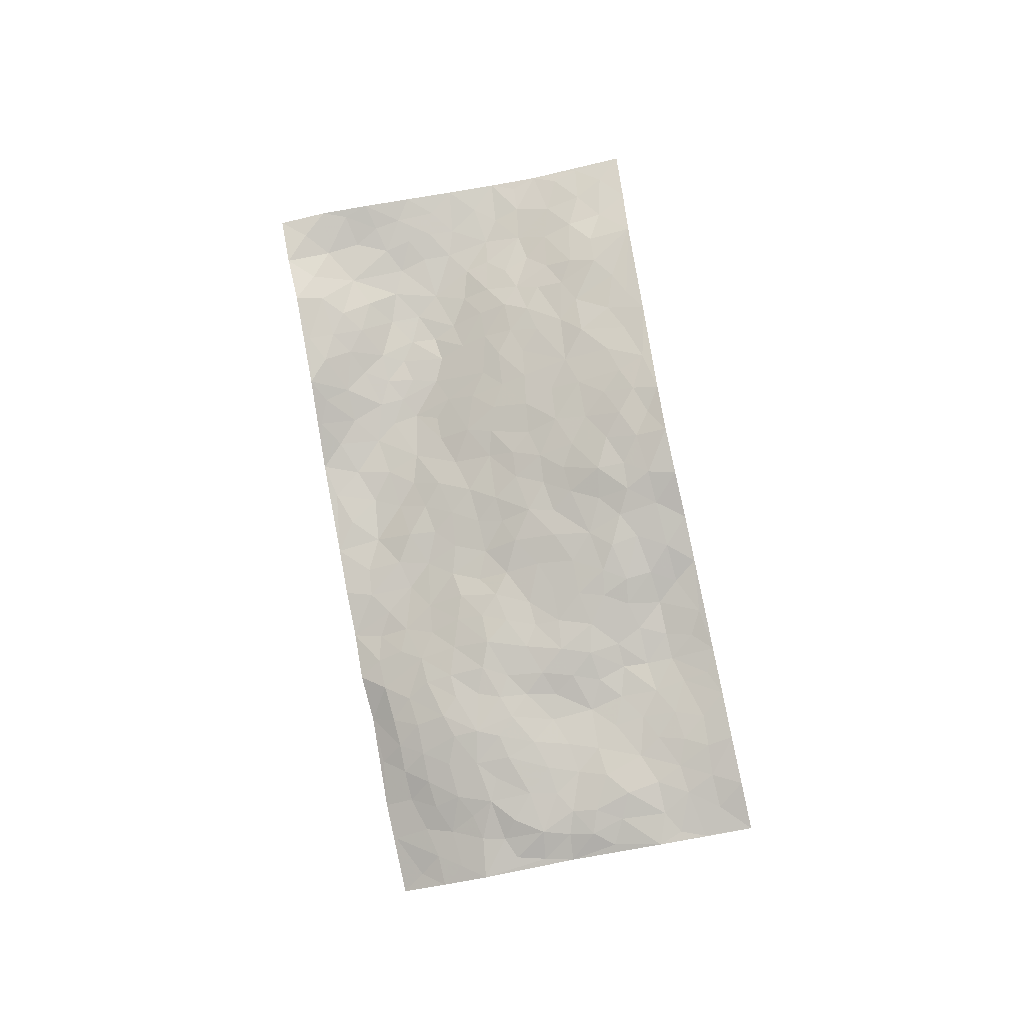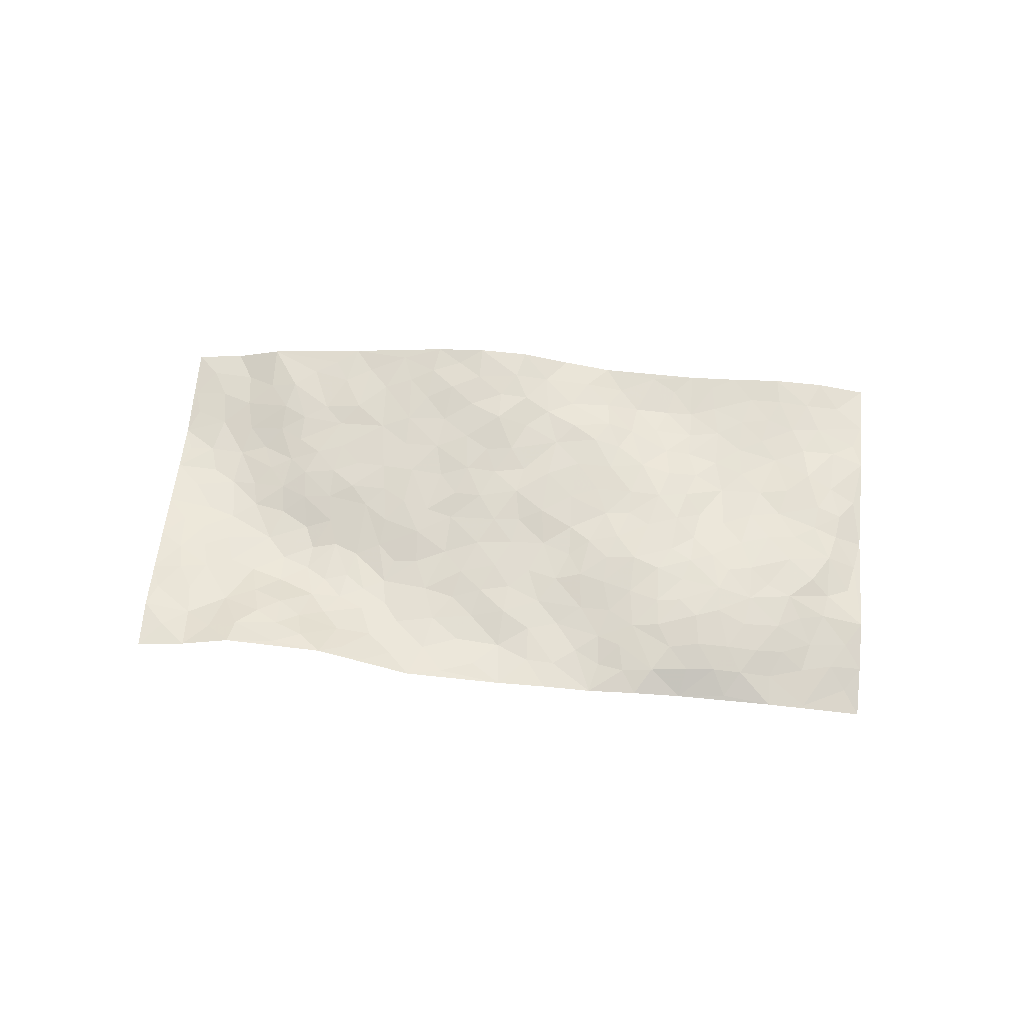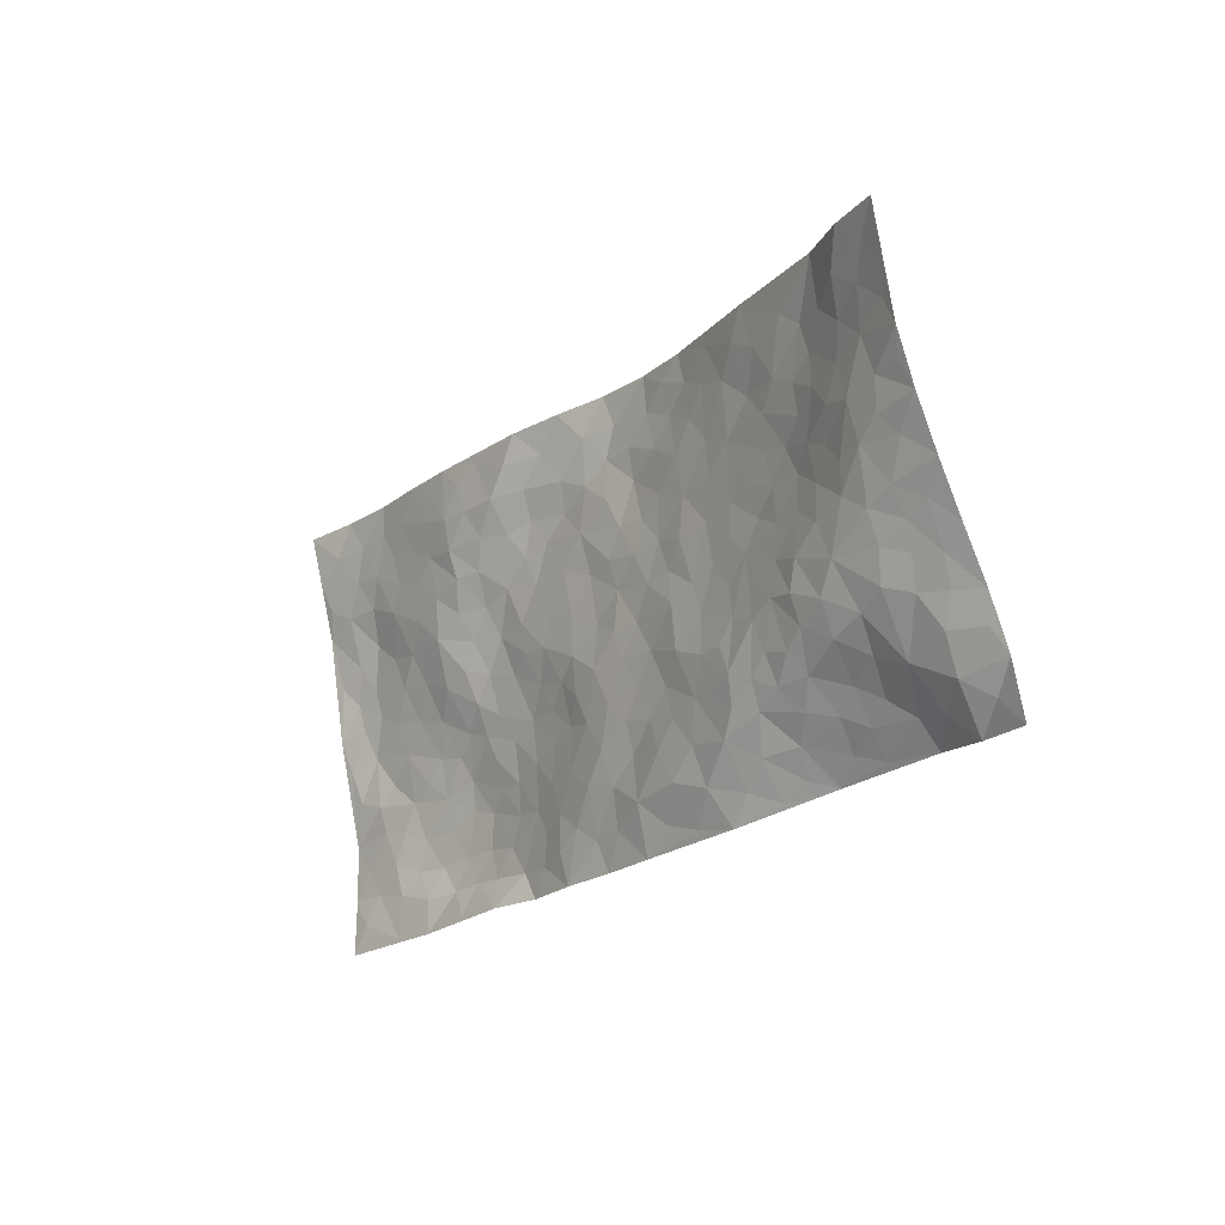
<metadata>
{"format":"obj","ext":"obj","renderer":"f3d","projection":"perspective","resolution":1024,"background":"white","views":[{"elev":79.3,"azim":53.8,"up":"+Z"},{"elev":53.1,"azim":-21.1,"up":"+Z"},{"elev":11.5,"azim":-132.6,"up":"+Y"}]}
</metadata>
<code>
v -0.6632 0.4403 0.0112
v -0.2308 1.336 0.06208
v 1.108 -0.3933 -0.1234
v 1.531 0.4731 0.09708
v -0.3333 0.7151 -0.01209
v -0.4518 0.8917 0.005872
v -0.4033 0.71 -0.00269
v 0.2176 0.01636 -0.06141
v -0.5569 0.6653 0.02603
v -0.4701 0.7201 0.00719
v -0.4397 0.3409 0.04916
v -0.611 0.5529 0.02692
v -0.2984 0.5879 -0.0181
v -0.5521 0.3878 0.02744
v -0.4181 0.6403 -0.005218
v -0.2169 0.2327 0.02886
v -0.5654 0.6001 0.02133
v 0.0237 0.2933 -0.04257
v -0.3463 0.6429 -0.01874
v -0.509 0.4971 0.007275
v -0.5871 0.4728 0.02397
v -0.4703 0.4202 0.02587
v -0.3313 0.4251 0.02047
v -0.3999 0.4009 0.03193
v -0.4829 0.581 0.0004387
v -0.4878 0.6534 0.008258
v -0.4 0.5088 0.0002104
v -0.3156 0.5065 0.0002654
v -0.3528 0.8307 -0.003881
v -0.5052 0.7785 0.01398
v -0.02347 1.218 0.1249
v -0.1708 0.4488 -0.01835
v 0.5191 0.03856 -0.02669
v -0.3397 1.116 0.01317
v 0.0534 0.5239 0.006437
v -0.1662 1.027 0.04987
v -0.1489 1.103 0.06895
v -0.117 0.6645 -0.003766
v -0.07005 0.8121 0.05234
v 0.1937 1.105 0.1587
v -0.3477 1.05 0.0106
v -0.141 0.8037 0.02757
v 0.1788 0.8449 0.114
v -0.1216 0.4885 -0.02542
v -0.1005 0.4176 -0.02543
v -0.1589 0.3768 -0.01343
v 0.0784 0.7693 0.07669
v 0.1203 0.6656 0.06243
v 0.5661 0.3561 0.05132
v 0.01125 0.3595 -0.03633
v 0.2826 0.64 0.08428
v 0.1409 0.7294 0.08225
v -0.03159 0.1987 -0.0344
v -0.04949 0.9166 0.07196
v -0.05545 0.3618 -0.02892
v -0.3022 0.9501 0.006185
v 0.3298 0.3363 0.01469
v 0.4129 0.2879 0.01021
v 0.6748 0.2762 0.05761
v 0.362 0.537 0.07332
v 0.3004 0.5719 0.07259
v 0.564 0.5224 0.1002
v -0.2046 0.6021 -0.02512
v -0.2118 0.8548 0.01305
v -0.2893 1.156 0.03172
v -0.2288 0.3768 0.007134
v -0.107 0.1871 -0.009414
v -0.3001 0.7807 -0.009088
v -0.2622 0.441 0.006643
v -0.3229 0.3022 0.03633
v -0.005613 0.1231 -0.04444
v -0.2954 0.3652 0.02263
v -0.2468 0.304 0.02633
v -0.1518 0.2381 0.004782
v -0.1427 0.306 -0.005667
v -0.29 1.019 0.0171
v -0.2783 1.222 0.03938
v -0.2286 0.7926 -0.0002329
v 0.6339 0.8822 0.1993
v -0.2154 0.9694 0.02342
v -0.1538 0.543 -0.02439
v -0.04948 0.6481 0.01503
v 0.4619 0.509 0.0828
v 0.375 0.4574 0.05483
v 0.3971 0.3807 0.0335
v 0.1601 0.1842 -0.05032
v -0.01586 0.8539 0.07338
v -0.366 0.9197 0.003053
v -0.1472 0.95 0.04123
v -0.05969 0.4771 -0.02087
v -0.2373 0.53 -0.02201
v 0.05248 0.8387 0.08558
v 0.2653 0.5157 0.04575
v 0.1639 0.512 0.03104
v -0.09213 0.8725 0.05174
v 0.2583 0.1245 -0.05155
v 0.05659 0.6451 0.04333
v 0.03213 0.4234 -0.02609
v 0.2113 0.5608 0.05212
v 0.2168 0.4305 0.0123
v -0.3963 1.005 0.004672
v -0.1536 0.877 0.03408
v -0.2663 0.8897 0.003996
v -0.06261 0.2723 -0.02777
v -0.02892 0.7135 0.03878
v -0.2239 0.6778 -0.01865
v 0.2369 0.3564 0.004901
v 0.1892 0.3013 -0.02112
v 0.005826 0.7793 0.06387
v 0.6206 0.602 0.1225
v 0.3049 0.2049 -0.01903
v 0.2674 0.2871 -0.008616
v 0.3437 0.266 -0.002907
v -0.01358 0.5275 -0.008959
v 0.1186 0.2649 -0.03697
v -0.1635 0.7367 0.002849
v -0.1201 0.5998 -0.01763
v -0.05835 0.5798 -0.006812
v 0.1588 0.6079 0.05691
v 0.1334 0.4386 -0.001731
v 0.09293 0.5806 0.03492
v 0.1292 0.3549 -0.02029
v 0.3084 0.4143 0.03124
v -0.0946 0.7457 0.02868
v 0.2194 0.2315 -0.03367
v 0.06354 0.1919 -0.04926
v -0.03116 0.4208 -0.02686
v -0.4316 0.8125 0.004466
v -0.3844 0.7709 -0.001177
v 0.4792 0.3451 0.03228
v 0.5063 0.1316 -0.008739
v 0.5081 0.4282 0.06787
v 0.4399 0.4325 0.05402
v 0.5332 0.2856 0.02921
v 1.144 0.1063 0.04008
v 0.5977 0.296 0.04806
v 0.5884 0.1696 0.0228
v 0.6001 0.4392 0.07807
v 0.7455 0.8358 0.1667
v 0.2111 0.6836 0.08639
v 0.971 0.6077 0.09553
v 1.08 0.6824 0.125
v 0.3487 0.7882 0.1361
v 0.5239 0.7897 0.1689
v 0.07636 0.4659 -0.007276
v 0.03913 0.7123 0.05899
v 0.1726 0.09421 -0.05066
v 0.08256 0.1035 -0.04988
v 0.3291 -0.03735 -0.06376
v 0.5878 0.7551 0.1659
v 0.4942 0.6302 0.1187
v 0.6791 -0.002976 0.003468
v 0.646 0.115 0.02166
v 0.9741 0.2181 0.0454
v 0.9221 0.2649 0.05311
v 0.6847 -0.07015 -0.0164
v 0.7836 -0.02153 0.01666
v 0.7421 0.1449 0.04301
v 0.5059 0.5628 0.09868
v 0.426 0.5871 0.09495
v 0.3884 0.7128 0.1274
v 0.4278 0.6545 0.1183
v 0.4913 0.7257 0.1542
v 0.3579 0.625 0.09844
v 0.5592 0.6792 0.1383
v 0.8565 0.7869 0.1395
v 0.5862 0.8268 0.1856
v 0.3256 0.8692 0.1527
v 0.4018 0.8659 0.1715
v 0.2568 0.8338 0.1299
v 0.4099 0.9896 0.1996
v 0.3012 0.7208 0.1116
v 0.222 0.765 0.1059
v 0.4353 0.7959 0.1581
v 0.5205 0.9339 0.2085
v 0.7276 0.5695 0.1241
v 0.6541 0.5199 0.105
v 0.7634 0.391 0.08134
v 0.6732 0.3567 0.06476
v 0.7377 0.4788 0.1019
v 0.9146 0.4843 0.08749
v 0.8269 0.4569 0.0958
v 0.7842 0.5305 0.1121
v 0.6669 0.7947 0.1689
v 0.6322 0.6967 0.1471
v 0.7077 0.7 0.1459
v 0.8098 0.6716 0.1281
v 0.8417 0.5707 0.11
v 0.6773 0.4324 0.08428
v -0.2042 1.174 0.05828
v -0.05501 1.034 0.09344
v -0.2325 1.087 0.03904
v -0.1238 1.277 0.08323
v -0.2072 1.256 0.06406
v -0.1182 1.187 0.0814
v -0.07001 1.119 0.09873
v 0.06084 1.098 0.1286
v -0.008808 1.085 0.1153
v -0.08715 0.976 0.06841
v 0.05241 0.9764 0.1079
v -0.01603 0.9758 0.09159
v 0.1327 1.03 0.1345
v 0.2293 0.9535 0.1467
v 0.1276 1.097 0.1429
v 0.1369 0.9329 0.1252
v 0.209 1.029 0.1499
v 0.31 1.015 0.1766
v 0.07313 0.907 0.1011
v 0.3022 0.9406 0.1625
v 0.3693 0.9371 0.1791
v 0.6873 0.6296 0.1379
v 0.7859 0.6067 0.1281
v 0.7784 0.7503 0.1484
v 0.9139 0.5591 0.09399
v 0.8906 0.6448 0.1032
v 0.9746 0.7149 0.1268
v 0.8703 0.7156 0.1201
v 1.015 0.6598 0.1121
v 0.7683 0.2769 0.06621
v 0.7343 0.3332 0.06724
v 0.91 0.3324 0.07121
v 0.889 0.408 0.087
v 0.8323 0.3499 0.08243
v 0.6148 0.02317 -0.004376
v 0.7921 0.09241 0.03337
v 0.8529 0.2689 0.06588
v 0.6918 0.1976 0.05028
v 0.4844 0.8621 0.1842
v 0.4488 0.927 0.1903
v 0.5622 -0.01076 -0.02559
v 0.7794 -0.231 -0.08074
v 0.5382 0.2168 0.0222
v 0.6226 0.2294 0.04294
v 0.848 -0.02973 0.01895
v 1.304 0.575 0.1331
v 1.211 -0.187 -0.02862
v 1.005 0.5183 0.0793
v 1.073 0.1286 0.04484
v 0.9737 0.4607 0.07453
v 1.314 0.03559 0.007634
v 0.9459 -0.02364 0.01918
v 0.8744 0.2 0.04899
v 1.053 -0.0531 0.01051
v 0.8993 0.1301 0.04665
v 0.6649 -0.1861 -0.08465
v 0.4056 0.1978 -0.01402
v 0.7063 -0.1395 -0.03992
v 0.4734 0.2354 0.008443
v 0.704 0.06069 0.02085
v 1.121 -0.1303 -0.0176
v 0.992 0.138 0.04598
v 0.7744 -0.1669 -0.04003
v 0.8015 0.1877 0.04986
v 0.9225 0.07088 0.0401
v 0.5738 0.09104 -0.001318
v 0.7621 0.0374 0.024
v 0.4908 -0.03079 -0.05234
v 0.5514 -0.143 -0.06803
v 0.4412 -0.08836 -0.07448
v 0.4483 0.02813 -0.04296
v 0.3508 0.1347 -0.03209
v 0.4294 0.1191 -0.02877
v 0.8326 -0.1279 -0.01528
v 1.099 0.04624 0.03203
v 0.9878 -0.1193 -0.009258
v 0.8404 -0.1984 -0.04631
v 0.9845 0.05669 0.03681
v 1.01 -0.003136 0.02083
v 1.157 -0.08185 -0.004798
v 1.132 0.1894 0.04978
v 0.905 -0.1614 -0.02593
v 0.9723 -0.185 -0.03679
v 1.134 -0.0299 0.01888
v 1.219 -0.08399 -0.00905
v 1.206 0.01448 0.02566
v 0.8743 0.02854 0.03418
v 1.006 -0.2425 -0.0651
v 0.5445 -0.0757 -0.04778
v 0.6171 -0.1068 -0.03954
v 0.3147 0.05255 -0.05197
v 0.3773 0.01626 -0.0517
v 1.422 0.2511 0.06464
v 0.9142 -0.2289 -0.0633
v 0.9004 -0.08658 0.001247
v 1.267 -0.02458 -0.0001804
v 1.254 0.06989 0.02891
v 1.055 -0.1166 -0.01334
v 0.7601 -0.09371 -0.009607
v 0.8842 -0.2949 -0.0912
v 0.8369 0.136 0.04375
v 1.098 -0.3253 -0.09647
v 1.159 -0.2912 -0.07369
v 1.055 -0.1879 -0.04202
v 1.085 -0.2594 -0.06607
v 0.9744 -0.3269 -0.1011
v 1.148 -0.2218 -0.04801
v 1.055 0.2126 0.05115
v 1.111 0.2709 0.05776
v 1.016 0.3203 0.05289
v 1.259 0.2637 0.07545
v 1.116 0.421 0.07519
v 1.349 0.1518 0.04089
v 1.184 0.2453 0.06494
v 1.244 0.166 0.05533
v 1.198 0.3519 0.07093
v 1.208 0.1131 0.04227
v 1.291 0.1223 0.04314
v 1.305 0.2084 0.05865
v 1.09 0.3469 0.0624
v 1.035 0.4073 0.06775
v 0.9634 0.3859 0.06983
v 1.353 0.3956 0.09142
v 1.232 0.4732 0.1001
v 1.283 0.3464 0.08103
v 1.361 0.3111 0.0746
v 1.283 0.4201 0.09238
v 1.475 0.363 0.08102
v 1.186 0.4208 0.08356
v 1.427 0.3167 0.07292
v 1.284 0.5131 0.1153
v 1.418 0.5227 0.1237
v 1.192 0.6295 0.1267
v 1.355 0.4742 0.1098
v 1.435 0.4398 0.09907
v 1.212 0.5516 0.1119
v 1.102 0.569 0.09921
v 1.034 0.5802 0.09146
v 1.125 0.6312 0.1176
v 1.081 0.4928 0.08423
v 1.158 0.4976 0.09509
f 29 6 128
f 12 21 20
f 26 10 9
f 55 45 46
f 27 19 15
f 26 9 17
f 101 6 88
f 12 1 21
f 7 15 19
f 125 86 96
f 84 123 85
f 129 29 128
f 25 27 15
f 12 20 17
f 73 75 66
f 22 14 11
f 26 17 25
f 9 12 17
f 25 15 26
f 5 129 7
f 52 146 48
f 55 18 50
f 7 19 5
f 20 27 25
f 124 82 105
f 41 76 34
f 20 14 22
f 14 20 21
f 14 21 1
f 24 22 11
f 24 27 22
f 72 66 69
f 69 32 91
f 70 24 11
f 24 23 27
f 17 20 25
f 27 20 22
f 10 15 7
f 10 26 15
f 23 28 27
f 27 13 19
f 28 23 69
f 13 27 28
f 119 121 94
f 10 7 129
f 6 30 128
f 9 10 30
f 36 192 80
f 80 102 89
f 118 81 44
f 64 103 78
f 115 126 86
f 45 32 46
f 91 63 13
f 129 68 29
f 95 87 54
f 95 54 199
f 202 40 204
f 82 97 105
f 29 88 6
f 18 55 104
f 148 126 71
f 38 82 124
f 50 18 122
f 117 82 38
f 5 19 106
f 82 117 118
f 80 64 102
f 127 45 55
f 194 77 190
f 98 35 114
f 39 124 105
f 127 50 98
f 106 19 13
f 66 75 46
f 39 95 42
f 63 117 38
f 95 89 102
f 101 56 76
f 51 140 99
f 18 53 126
f 62 83 132
f 45 127 90
f 112 113 57
f 103 29 68
f 130 85 58
f 109 39 105
f 35 94 121
f 113 246 58
f 151 165 163
f 120 100 94
f 114 127 98
f 192 190 65
f 95 39 87
f 36 191 37
f 67 104 74
f 56 101 88
f 13 63 106
f 192 34 76
f 268 241 243
f 108 115 125
f 93 84 60
f 133 84 85
f 156 288 157
f 101 76 41
f 80 103 64
f 105 97 146
f 99 61 51
f 92 109 47
f 125 96 111
f 158 227 153
f 75 104 55
f 69 66 32
f 81 91 32
f 106 78 68
f 42 64 78
f 77 34 65
f 24 70 72
f 75 73 16
f 16 71 67
f 2 34 77
f 13 28 91
f 103 56 88
f 56 80 76
f 72 69 23
f 11 16 70
f 16 73 70
f 16 67 74
f 115 18 126
f 24 72 23
f 73 72 70
f 16 74 75
f 72 73 66
f 32 45 44
f 84 83 60
f 66 46 32
f 78 106 116
f 117 63 81
f 67 53 104
f 103 68 78
f 69 91 28
f 36 80 89
f 106 38 116
f 106 68 5
f 81 118 117
f 62 132 138
f 32 44 81
f 53 67 71
f 57 58 85
f 123 100 107
f 93 60 61
f 33 230 224
f 8 96 147
f 132 133 130
f 140 48 119
f 93 100 123
f 122 98 50
f 164 60 160
f 53 71 126
f 125 112 108
f 193 194 195
f 75 55 46
f 63 91 81
f 56 103 80
f 196 198 31
f 18 104 53
f 121 48 97
f 38 106 63
f 118 97 82
f 97 35 121
f 51 172 140
f 130 134 49
f 87 39 109
f 288 252 263
f 97 114 35
f 47 43 92
f 57 113 58
f 248 130 58
f 34 101 41
f 114 90 127
f 116 124 42
f 145 94 35
f 118 114 97
f 167 79 175
f 98 145 35
f 85 123 57
f 43 47 52
f 199 36 89
f 42 78 116
f 159 83 62
f 88 29 103
f 74 104 75
f 118 44 90
f 173 140 172
f 42 95 102
f 190 192 37
f 65 190 77
f 89 95 199
f 125 111 112
f 92 87 109
f 18 115 122
f 177 180 176
f 112 57 107
f 109 105 146
f 93 94 100
f 285 286 275
f 96 86 147
f 137 232 131
f 57 123 107
f 87 92 208
f 49 134 136
f 132 130 49
f 161 164 162
f 50 127 55
f 122 108 107
f 122 107 100
f 48 140 52
f 118 90 114
f 99 119 94
f 123 84 93
f 36 37 192
f 48 121 119
f 120 122 100
f 39 42 124
f 38 124 116
f 248 58 246
f 44 45 90
f 98 122 120
f 146 52 47
f 94 93 99
f 168 209 170
f 212 183 188
f 202 197 200
f 42 102 64
f 107 108 112
f 99 93 61
f 8 280 96
f 112 111 113
f 125 115 86
f 115 108 122
f 128 30 10
f 5 68 129
f 10 129 128
f 132 49 138
f 83 84 133
f 130 133 85
f 83 133 132
f 248 134 130
f 156 152 224
f 151 110 165
f 212 186 211
f 153 224 249
f 254 251 244
f 246 261 262
f 225 158 249
f 49 136 179
f 185 184 150
f 214 188 181
f 181 188 182
f 161 163 174
f 143 170 172
f 110 211 185
f 184 79 167
f 174 228 169
f 62 110 159
f 163 150 144
f 210 169 229
f 170 143 168
f 176 211 110
f 98 120 145
f 94 145 120
f 48 146 97
f 109 146 47
f 148 86 126
f 147 86 148
f 71 8 148
f 8 147 148
f 244 276 254
f 232 136 134
f 174 143 161
f 60 83 160
f 163 162 151
f 159 160 83
f 261 281 262
f 259 281 149
f 219 220 59
f 246 113 111
f 33 255 131
f 157 256 152
f 137 255 153
f 230 278 279
f 262 260 33
f 154 155 242
f 131 255 137
f 248 131 232
f 281 280 149
f 259 258 278
f 220 179 59
f 159 151 160
f 162 160 151
f 164 61 60
f 228 174 144
f 144 174 163
f 159 110 151
f 161 172 164
f 186 184 185
f 161 162 163
f 61 164 51
f 160 162 164
f 187 217 213
f 150 163 165
f 205 202 200
f 79 184 139
f 170 43 173
f 174 169 143
f 161 143 172
f 167 144 150
f 176 180 183
f 172 170 173
f 223 226 221
f 185 150 165
f 99 140 119
f 207 206 203
f 172 51 164
f 43 52 173
f 173 52 140
f 167 175 228
f 228 229 169
f 210 168 169
f 177 110 62
f 189 138 179
f 62 138 177
f 136 232 233
f 181 182 222
f 150 184 167
f 178 180 189
f 49 179 138
f 177 138 189
f 180 178 182
f 178 179 220
f 307 308 304
f 222 223 221
f 215 187 188
f 176 183 212
f 187 213 186
f 214 215 188
f 185 211 186
f 237 181 239
f 182 188 183
f 110 185 165
f 216 215 141
f 211 176 212
f 182 183 180
f 176 110 177
f 213 184 186
f 178 189 179
f 177 189 180
f 195 190 37
f 197 198 200
f 195 194 190
f 34 192 65
f 80 192 76
f 37 196 195
f 194 2 77
f 193 2 194
f 196 37 191
f 31 193 195
f 198 196 191
f 31 195 196
f 199 201 191
f 197 204 31
f 198 191 201
f 31 198 197
f 201 199 54
f 36 199 191
f 54 208 201
f 208 43 205
f 208 54 87
f 198 201 200
f 206 205 203
f 43 170 203
f 210 207 209
f 40 202 206
f 31 204 40
f 197 202 204
f 208 205 200
f 43 203 205
f 205 206 202
f 203 209 207
f 171 40 207
f 40 206 207
f 208 200 201
f 43 208 92
f 170 209 203
f 168 143 169
f 207 210 171
f 168 210 209
f 188 187 212
f 212 187 186
f 166 139 213
f 184 213 139
f 237 214 181
f 215 214 141
f 216 141 218
f 213 217 166
f 142 166 216
f 217 216 166
f 187 215 217
f 216 217 215
f 237 141 214
f 142 216 218
f 223 222 182
f 179 136 59
f 223 220 219
f 267 238 251
f 237 327 141
f 223 182 178
f 158 290 253
f 220 223 178
f 59 233 227
f 233 59 136
f 248 246 131
f 153 249 158
f 251 254 267
f 223 219 226
f 111 261 246
f 297 251 238
f 276 256 157
f 167 228 144
f 229 228 175
f 175 171 229
f 229 171 210
f 260 257 33
f 265 271 272
f 266 289 283
f 269 243 250
f 249 224 152
f 266 283 271
f 227 233 137
f 253 227 158
f 325 313 320
f 135 264 275
f 310 329 239
f 270 298 297
f 249 256 225
f 275 273 269
f 311 222 221
f 155 154 299
f 234 276 157
f 310 311 299
f 222 239 181
f 221 226 155
f 266 263 252
f 242 290 244
f 264 273 275
f 273 264 243
f 242 244 154
f 276 290 225
f 288 234 157
f 240 282 302
f 275 286 306
f 225 290 158
f 234 263 284
f 241 254 276
f 233 232 137
f 137 153 227
f 264 135 238
f 244 251 154
f 260 259 257
f 227 253 219
f 33 224 255
f 154 297 299
f 240 302 307
f 297 154 251
f 264 268 243
f 253 226 219
f 271 284 263
f 277 294 293
f 290 242 253
f 241 234 284
f 59 227 219
f 242 155 226
f 252 245 231
f 157 152 156
f 257 230 33
f 152 256 249
f 278 230 257
f 262 33 131
f 224 153 255
f 259 278 257
f 134 248 232
f 230 279 224
f 96 261 111
f 261 96 280
f 280 281 261
f 246 262 131
f 252 247 245
f 268 267 241
f 283 277 272
f 288 247 252
f 275 274 285
f 295 291 294
f 267 268 264
f 263 234 288
f 309 310 299
f 290 276 244
f 283 272 271
f 267 254 241
f 265 243 241
f 236 240 285
f 297 238 270
f 303 305 298
f 241 276 234
f 221 155 299
f 272 277 293
f 250 243 287
f 286 285 240
f 284 271 265
f 271 263 266
f 295 3 291
f 225 256 276
f 241 284 265
f 289 266 231
f 3 292 291
f 321 235 323
f 293 294 296
f 279 278 258
f 245 279 258
f 279 156 224
f 260 281 259
f 280 8 149
f 262 281 260
f 231 266 252
f 267 264 238
f 306 304 270
f 283 289 295
f 243 269 273
f 236 269 250
f 294 292 296
f 274 236 285
f 269 274 275
f 250 287 293
f 245 289 231
f 236 274 269
f 156 279 247
f 242 226 253
f 247 279 245
f 243 265 287
f 288 156 247
f 265 272 293
f 296 292 236
f 293 287 265
f 295 294 277
f 277 283 295
f 236 250 296
f 289 3 295
f 292 294 291
f 293 296 250
f 300 304 308
f 325 320 235
f 329 330 326
f 270 304 303
f 270 303 298
f 309 305 301
f 135 306 270
f 299 297 298
f 298 309 299
f 238 135 270
f 300 314 305
f 303 300 305
f 304 306 307
f 300 303 304
f 282 319 315
f 322 325 235
f 275 306 135
f 307 306 286
f 240 307 286
f 308 307 302
f 302 282 308
f 308 282 315
f 305 309 298
f 310 309 301
f 310 301 329
f 310 239 311
f 222 311 239
f 299 311 221
f 319 312 315
f 312 323 316
f 301 305 318
f 305 314 316
f 300 308 315
f 316 314 312
f 312 314 315
f 315 314 300
f 323 312 324
f 316 313 318
f 282 4 317
f 330 313 325
f 4 321 324
f 235 320 323
f 282 317 319
f 312 319 317
f 326 325 322
f 316 320 313
f 316 318 305
f 142 218 327
f 327 218 141
f 316 323 320
f 324 312 317
f 4 324 317
f 321 323 324
f 318 313 330
f 328 326 322
f 326 327 329
f 329 327 237
f 326 328 327
f 322 142 328
f 327 328 142
f 329 237 239
f 301 318 330
f 326 330 325
f 330 329 301

</code>
